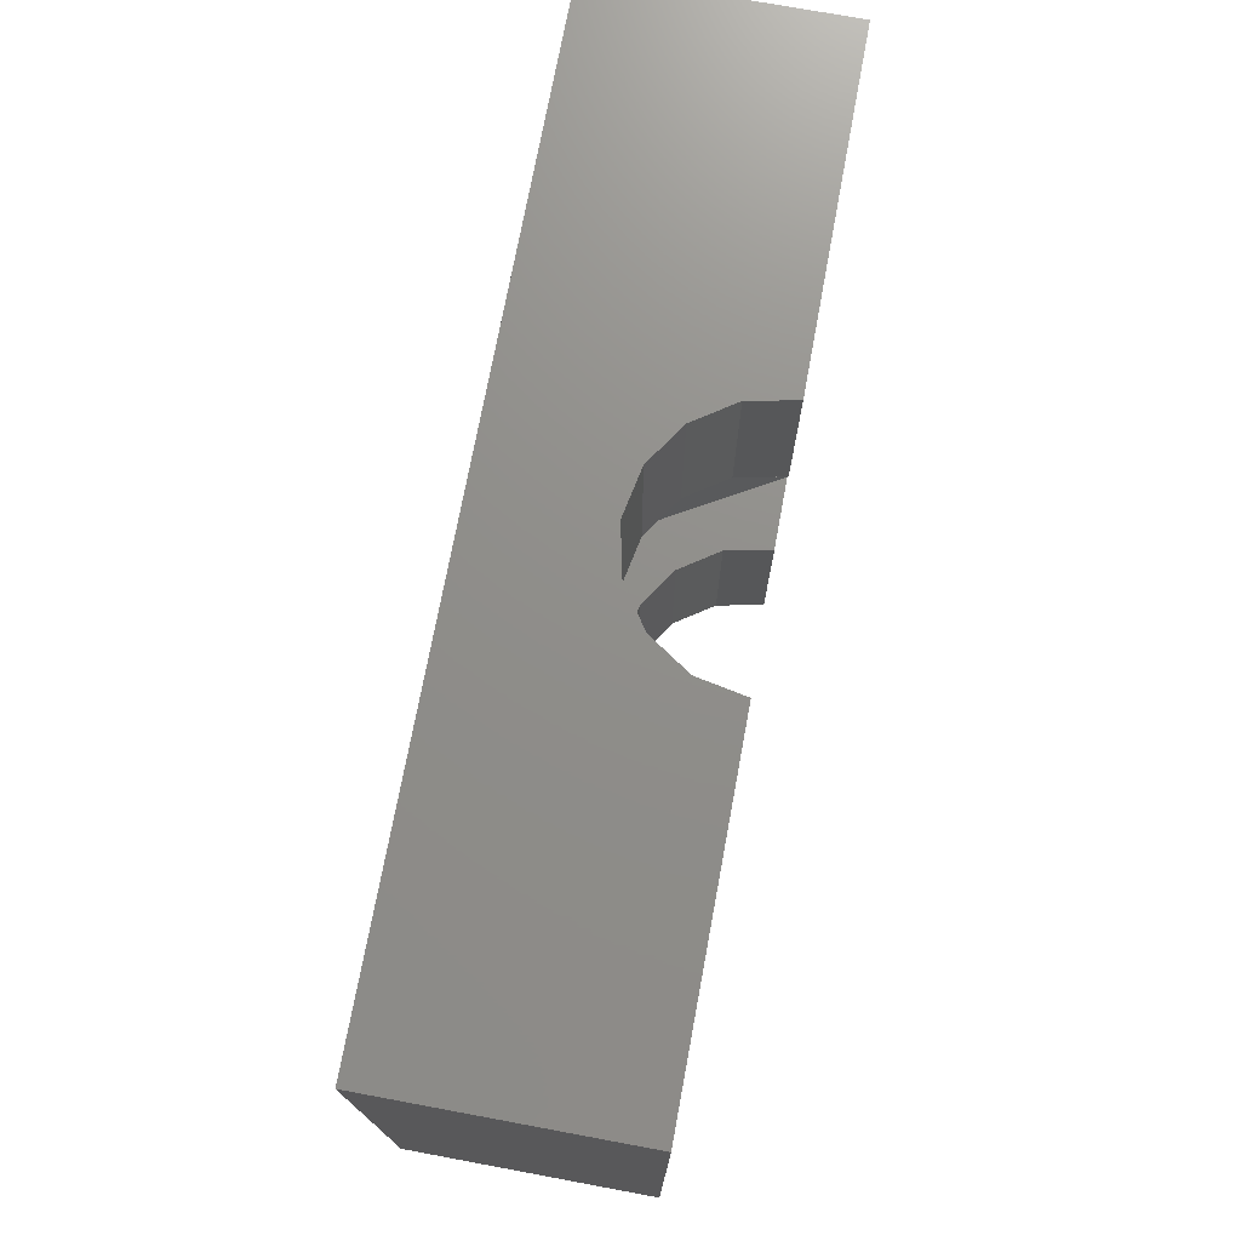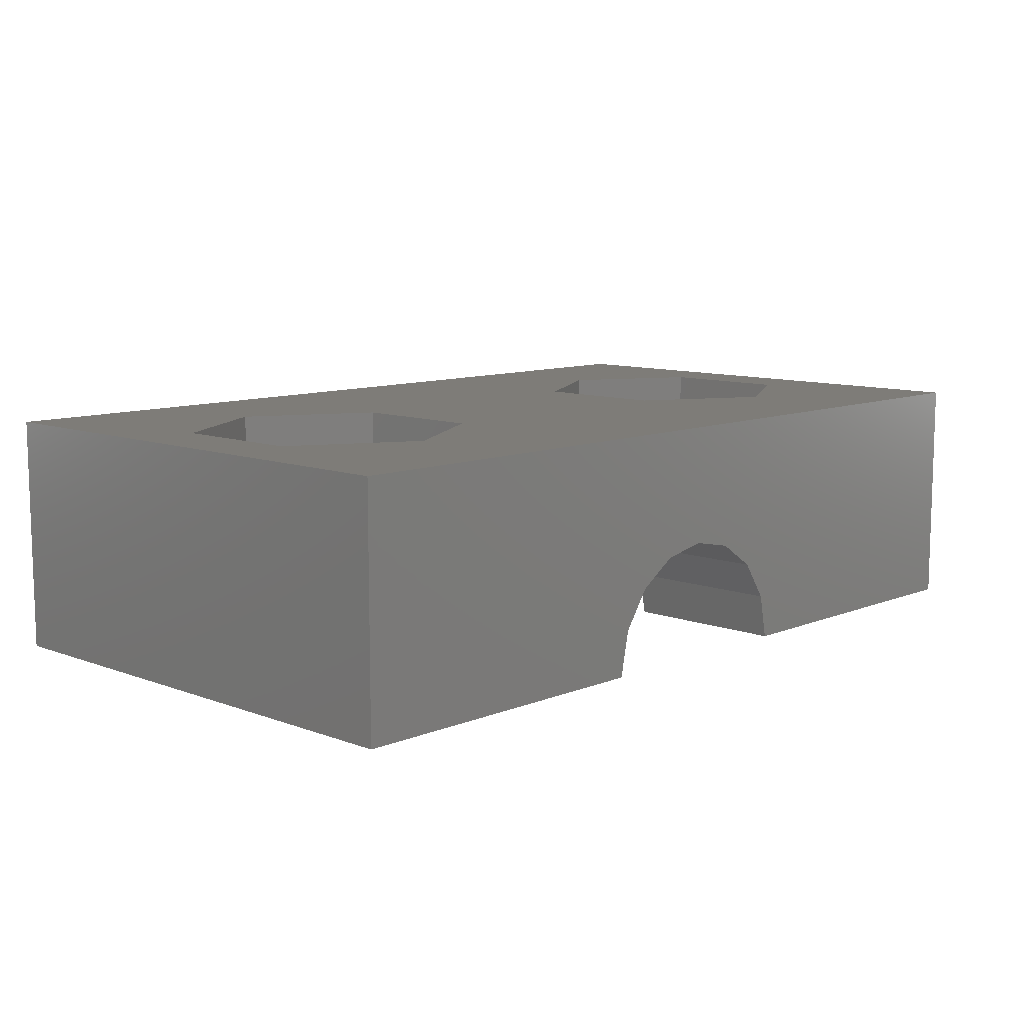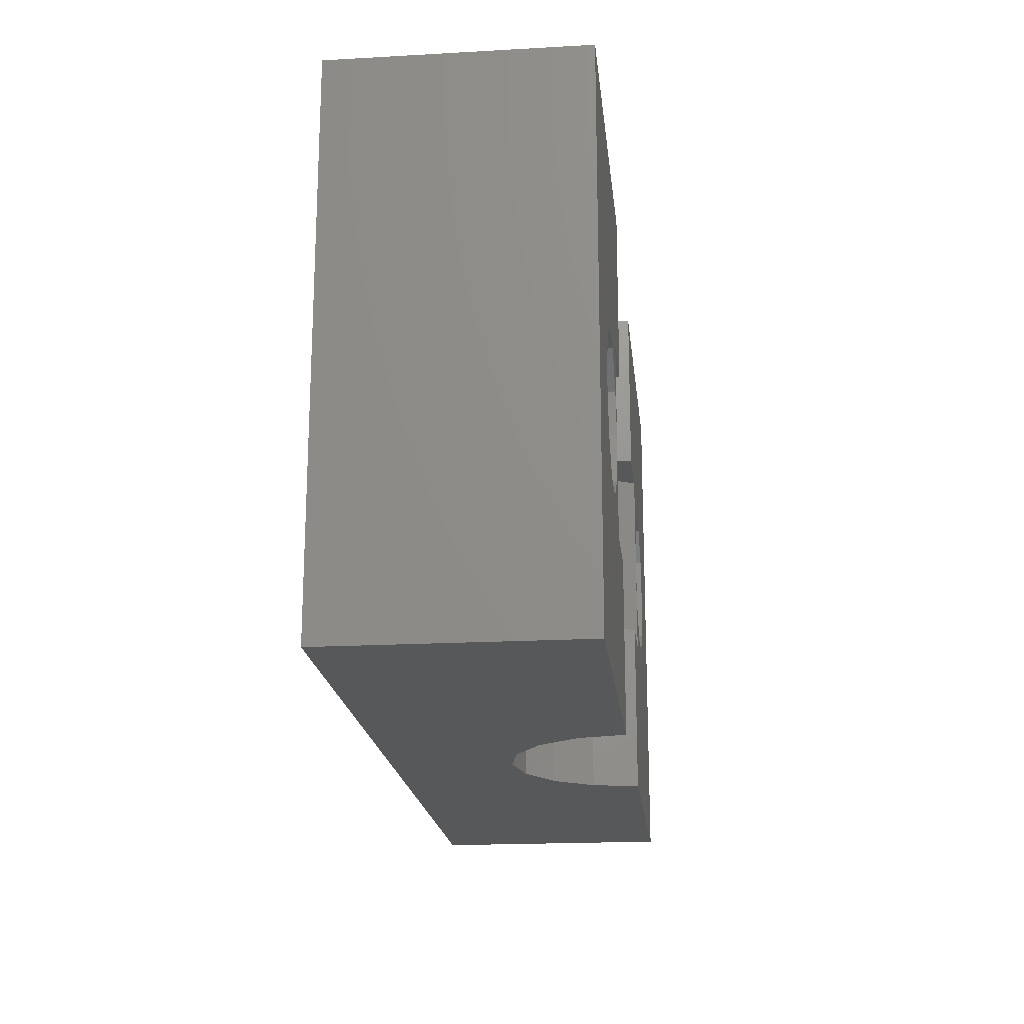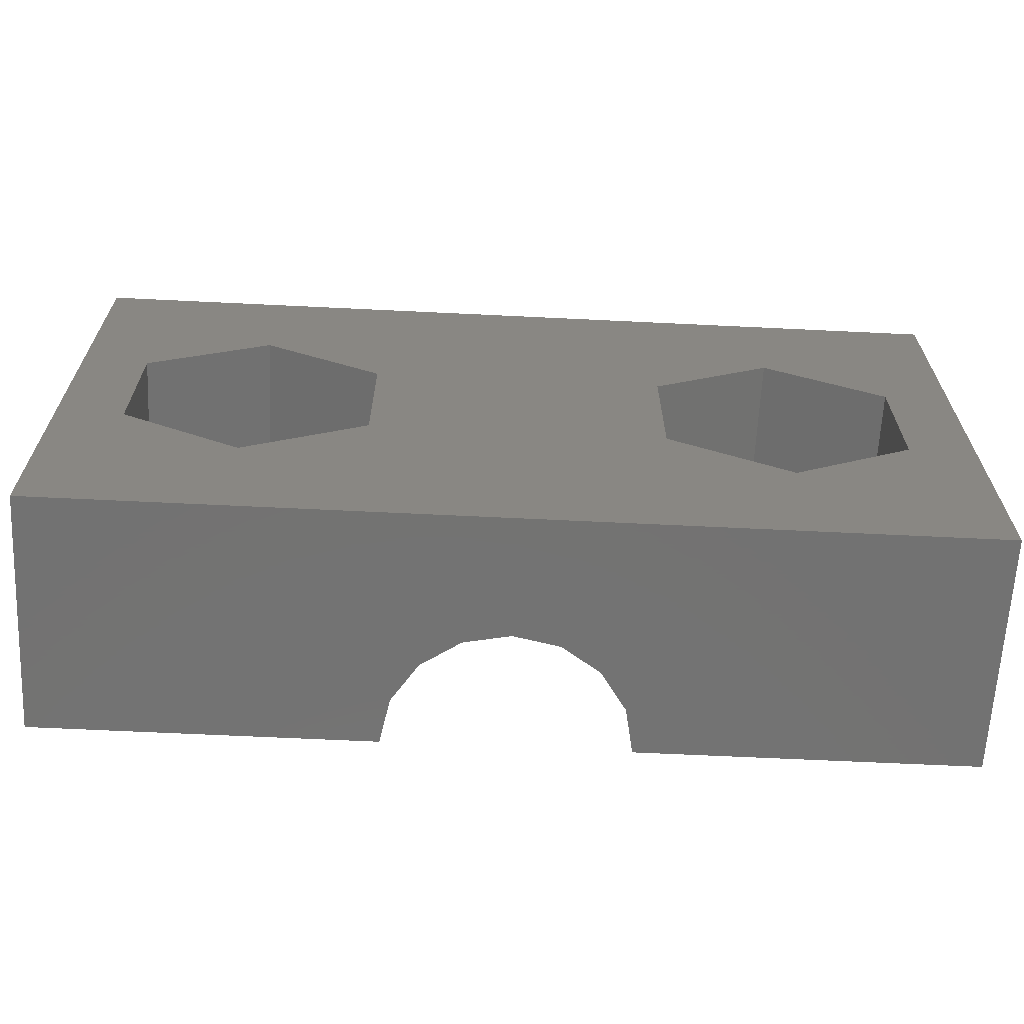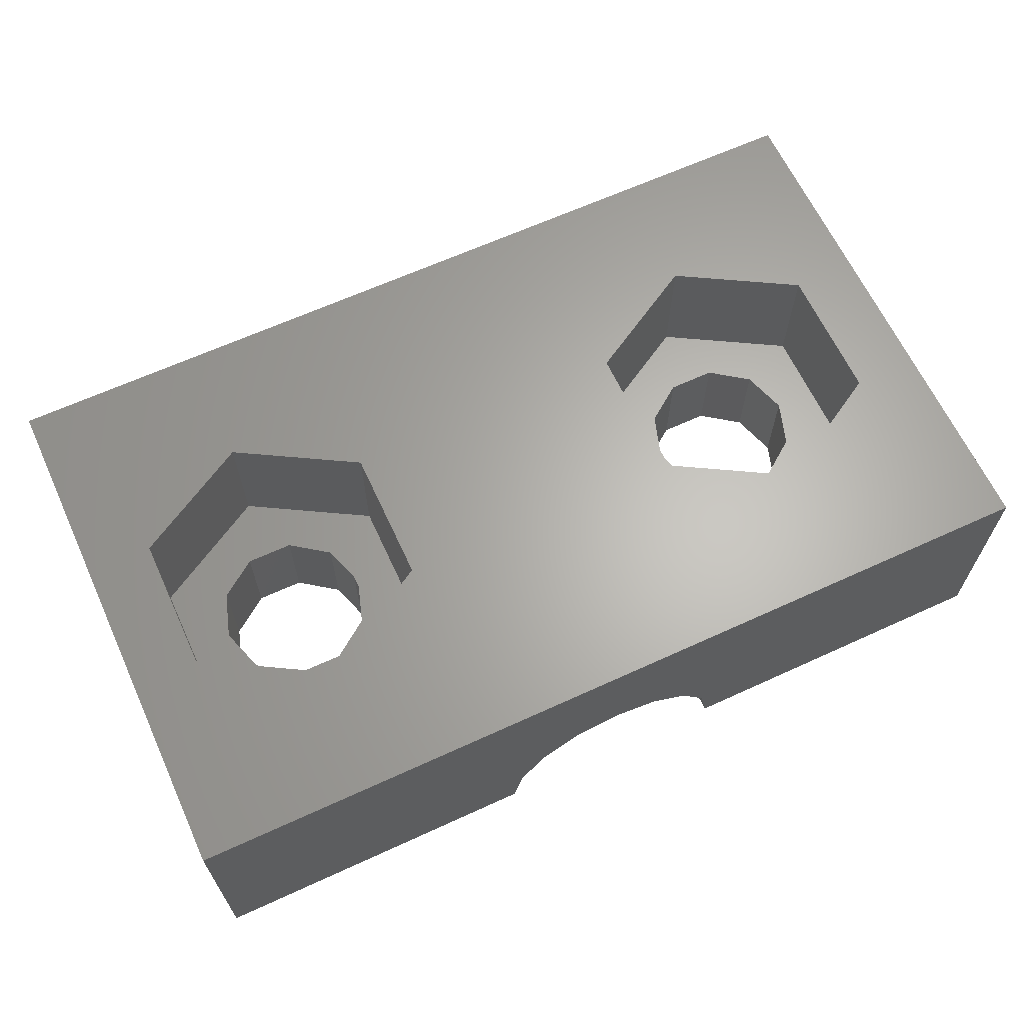
<metadata>
{"format":"stl","ext":"stl","renderer":"f3d","projection":"perspective","resolution":1024,"background":"white","views":[{"elev":73.3,"azim":100.5,"up":"+Y"},{"elev":9.9,"azim":-46.1,"up":"+Z"},{"elev":-19.3,"azim":96.0,"up":"+Y"},{"elev":-64.7,"azim":-2.8,"up":"+Y"},{"elev":64.5,"azim":-24.8,"up":"+Z"}]}
</metadata>
<code>
# stl→obj: 122 verts, 248 faces
v 334.1 21.77 32.79
v 346.6 21.77 23.79
v 334.1 21.77 23.79
v 346.9 21.77 25.51
v 347.9 21.77 26.97
v 349.3 21.77 27.94
v 351.1 21.77 28.28
v 355.2 21.77 25.51
v 368.1 21.77 23.79
v 355.6 21.77 23.79
v 368.1 21.77 32.79
v 354.2 21.77 26.97
v 352.8 21.77 27.94
v 346.9 15.39 25.51
v 346.6 15.39 23.79
v 352.8 15.39 27.94
v 354.2 15.39 26.97
v 347.9 15.39 26.97
v 349.3 15.39 27.94
v 355.2 15.39 25.51
v 368.1 1.767 23.79
v 368.1 1.767 32.79
v 334.1 1.767 23.79
v 334.1 1.767 32.79
v 355.6 15.39 23.79
v 351.1 15.39 28.28
v 360.2 14.53 27.79
v 358.7 13.47 23.8
v 360.2 14.53 23.79
v 358.7 13.47 27.79
v 358.7 10.06 27.79
v 360.2 9.009 23.8
v 358.7 10.06 23.8
v 360.2 9.009 27.79
v 363.4 13.47 27.79
v 362 14.53 23.79
v 363.4 13.47 23.79
v 362 14.53 27.79
v 364 11.77 27.79
v 363.4 10.06 23.8
v 363.4 10.06 27.79
v 364 11.77 23.8
v 362 9.009 27.79
v 362 9.009 23.8
v 347.3 8.142 29.79
v 346.6 8.142 23.79
v 343.9 8.142 23.79
v 346.9 8.142 25.51
v 347.9 8.142 26.97
v 349.3 8.142 27.94
v 351.1 8.142 28.28
v 355.2 8.142 25.51
v 358.2 8.142 23.79
v 355.6 8.142 23.79
v 354.8 8.142 29.79
v 354.2 8.142 26.97
v 352.8 8.142 27.94
v 363.6 12.84 23.79
v 338.7 13.47 23.79
v 338.2 11.77 23.79
v 340.2 14.53 23.79
v 342 14.53 23.79
v 343.9 15.39 23.79
v 343.4 13.47 23.79
v 343.9 12.01 23.79
v 338.7 10.06 23.79
v 346.6 1.767 23.79
v 340.2 9.009 23.79
v 342 9.009 23.79
v 343.4 10.06 23.79
v 343.9 11.53 23.79
v 347.9 1.767 26.97
v 349.3 1.767 27.94
v 352.8 1.767 27.94
v 354.2 1.767 26.97
v 351.1 1.767 28.28
v 355.6 1.767 23.79
v 355.2 1.767 25.51
v 346.9 1.767 25.51
v 361.1 16.96 32.79
v 356.6 14.37 27.79
v 361.1 16.96 27.79
v 356.6 14.37 32.79
v 341.1 6.571 32.79
v 345.6 9.169 27.79
v 341.1 6.571 27.79
v 345.6 9.169 32.79
v 336.6 9.169 32.79
v 336.6 9.169 27.79
v 341.1 16.96 32.79
v 336.6 14.37 27.79
v 341.1 16.96 27.79
v 336.6 14.37 32.79
v 345.6 14.37 32.79
v 345.6 14.37 27.79
v 361.1 6.571 32.79
v 365.6 9.169 27.79
v 361.1 6.571 27.79
v 365.6 9.169 32.79
v 365.6 14.37 32.79
v 365.6 14.37 27.79
v 338.7 10.06 27.79
v 338.2 11.77 27.79
v 340.2 9.009 27.79
v 342 9.009 27.79
v 343.4 10.06 27.79
v 343.9 11.53 27.79
v 343.9 12.01 27.79
v 338.7 13.47 27.79
v 340.2 14.53 27.79
v 342 14.53 27.79
v 343.4 13.47 27.79
v 356.6 9.169 32.79
v 356.6 9.169 27.79
v 358.2 11.53 27.79
v 358.2 12.01 27.79
v 347.3 15.39 29.79
v 358.2 11.53 23.79
v 354.8 15.39 29.79
v 358.2 12.01 23.79
v 358.2 15.39 23.79
v 358.3 12.26 23.79
f 1 2 3
f 2 1 4
f 4 1 5
f 5 1 6
f 6 1 7
f 8 9 10
f 9 8 11
f 11 8 12
f 11 12 13
f 11 13 7
f 11 7 1
f 2 14 15
f 14 2 4
f 12 16 13
f 16 12 17
f 6 18 5
f 18 6 19
f 12 20 17
f 20 12 8
f 21 11 22
f 11 21 9
f 1 23 24
f 23 1 3
f 4 18 14
f 18 4 5
f 8 25 20
f 25 8 10
f 13 26 7
f 26 13 16
f 7 19 6
f 19 7 26
f 27 28 29
f 28 27 30
f 31 32 33
f 32 31 34
f 35 36 37
f 36 35 38
f 39 40 41
f 40 39 42
f 43 40 44
f 40 43 41
f 38 29 36
f 29 38 27
f 45 46 47
f 46 45 48
f 48 45 49
f 49 45 50
f 50 45 51
f 52 53 54
f 53 52 55
f 55 52 56
f 55 56 57
f 55 57 51
f 55 51 45
f 35 42 39
f 42 35 58
f 58 35 37
f 3 59 23
f 59 3 2
f 23 59 60
f 59 2 61
f 61 2 62
f 62 2 63
f 62 63 64
f 63 2 15
f 65 64 63
f 23 66 67
f 66 23 60
f 67 66 68
f 67 68 69
f 67 69 47
f 47 69 70
f 47 70 71
f 67 47 46
f 34 44 32
f 44 34 43
f 50 72 49
f 72 50 73
f 56 74 57
f 74 56 75
f 57 76 51
f 76 57 74
f 52 77 78
f 77 52 54
f 56 78 75
f 78 56 52
f 48 72 79
f 72 48 49
f 80 81 82
f 81 80 83
f 22 77 21
f 77 22 78
f 78 22 75
f 75 22 74
f 74 22 76
f 79 23 67
f 23 79 24
f 24 79 72
f 24 72 73
f 24 73 76
f 24 76 22
f 51 73 50
f 73 51 76
f 46 79 67
f 79 46 48
f 84 85 86
f 85 84 87
f 88 86 89
f 86 88 84
f 90 91 92
f 91 90 93
f 94 85 87
f 85 94 95
f 91 88 89
f 88 91 93
f 96 97 98
f 97 96 99
f 94 92 95
f 92 94 90
f 100 82 101
f 82 100 80
f 89 102 91
f 102 89 86
f 91 102 103
f 102 86 104
f 104 86 105
f 105 86 85
f 105 85 106
f 106 85 107
f 107 85 108
f 91 109 92
f 109 91 103
f 92 109 110
f 92 110 111
f 92 111 95
f 95 111 112
f 95 112 108
f 95 108 85
f 81 113 114
f 113 81 83
f 24 88 1
f 88 24 84
f 84 24 22
f 84 22 87
f 87 22 94
f 94 22 113
f 113 22 96
f 96 22 99
f 99 22 100
f 1 90 11
f 90 1 93
f 93 1 88
f 11 90 94
f 11 94 83
f 83 94 113
f 11 83 80
f 11 80 100
f 11 100 22
f 114 31 81
f 31 114 98
f 81 31 115
f 31 98 34
f 34 98 43
f 43 98 97
f 43 97 41
f 41 97 39
f 81 30 82
f 30 81 116
f 116 81 115
f 82 30 27
f 82 27 38
f 82 38 101
f 101 38 35
f 101 35 39
f 101 39 97
f 113 98 114
f 98 113 96
f 71 45 47
f 45 71 117
f 117 71 65
f 117 65 63
f 100 97 99
f 97 100 101
f 118 31 33
f 31 118 115
f 119 53 55
f 53 119 118
f 118 119 120
f 120 119 121
f 122 116 120
f 116 122 30
f 30 122 28
f 118 116 115
f 116 118 120
f 119 25 121
f 25 119 20
f 20 119 17
f 17 119 16
f 16 119 26
f 14 63 15
f 63 14 117
f 117 14 18
f 117 18 19
f 117 19 26
f 117 26 119
f 104 69 68
f 69 104 105
f 102 68 66
f 68 102 104
f 60 102 66
f 102 60 103
f 59 103 60
f 103 59 109
f 110 59 61
f 59 110 109
f 111 61 62
f 61 111 110
f 112 62 64
f 62 112 111
f 112 65 108
f 65 112 64
f 108 71 107
f 71 108 65
f 107 70 106
f 70 107 71
f 105 70 69
f 70 105 106
f 119 45 117
f 45 119 55
f 33 53 118
f 9 25 10
f 25 9 121
f 121 9 28
f 121 28 122
f 28 9 29
f 29 9 36
f 36 9 37
f 37 9 58
f 58 9 42
f 53 77 54
f 77 53 21
f 21 53 33
f 21 33 32
f 21 32 44
f 21 44 40
f 21 40 42
f 21 42 9
f 122 120 121

</code>
